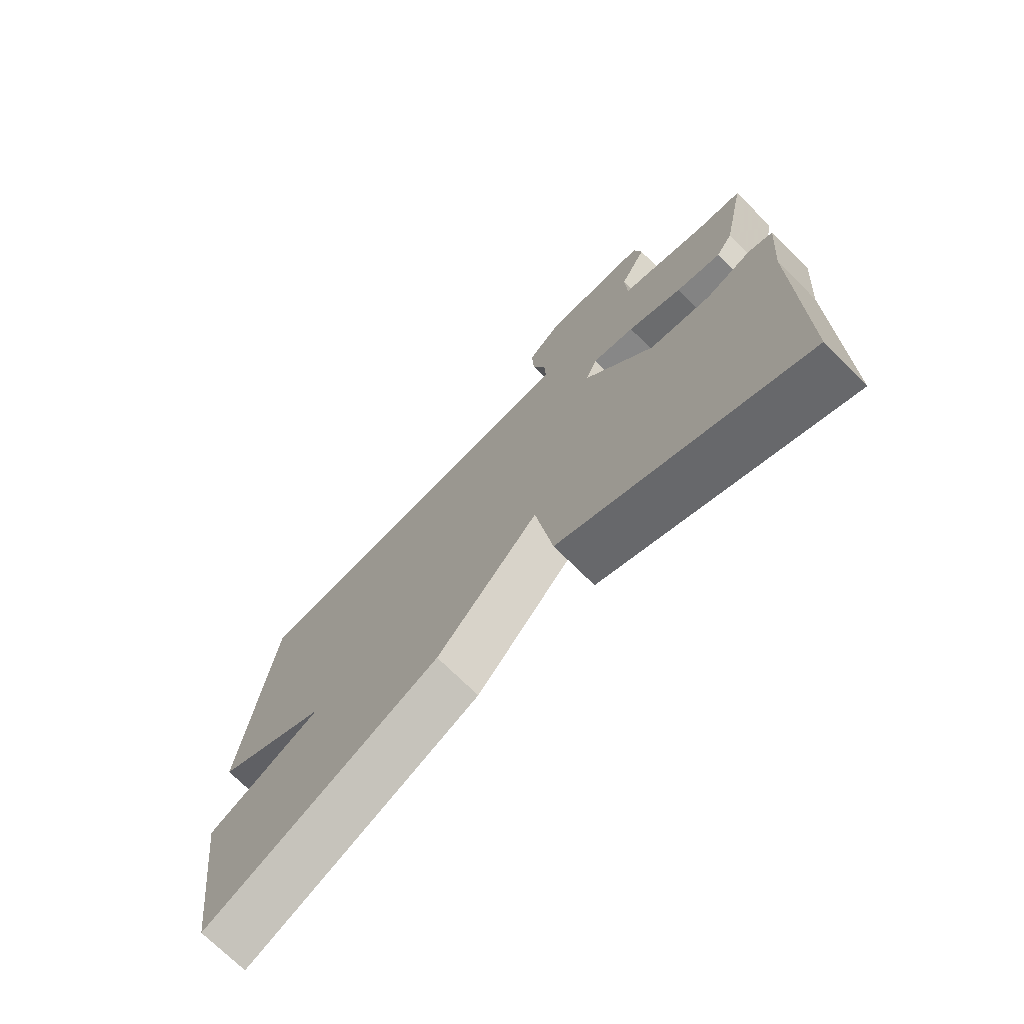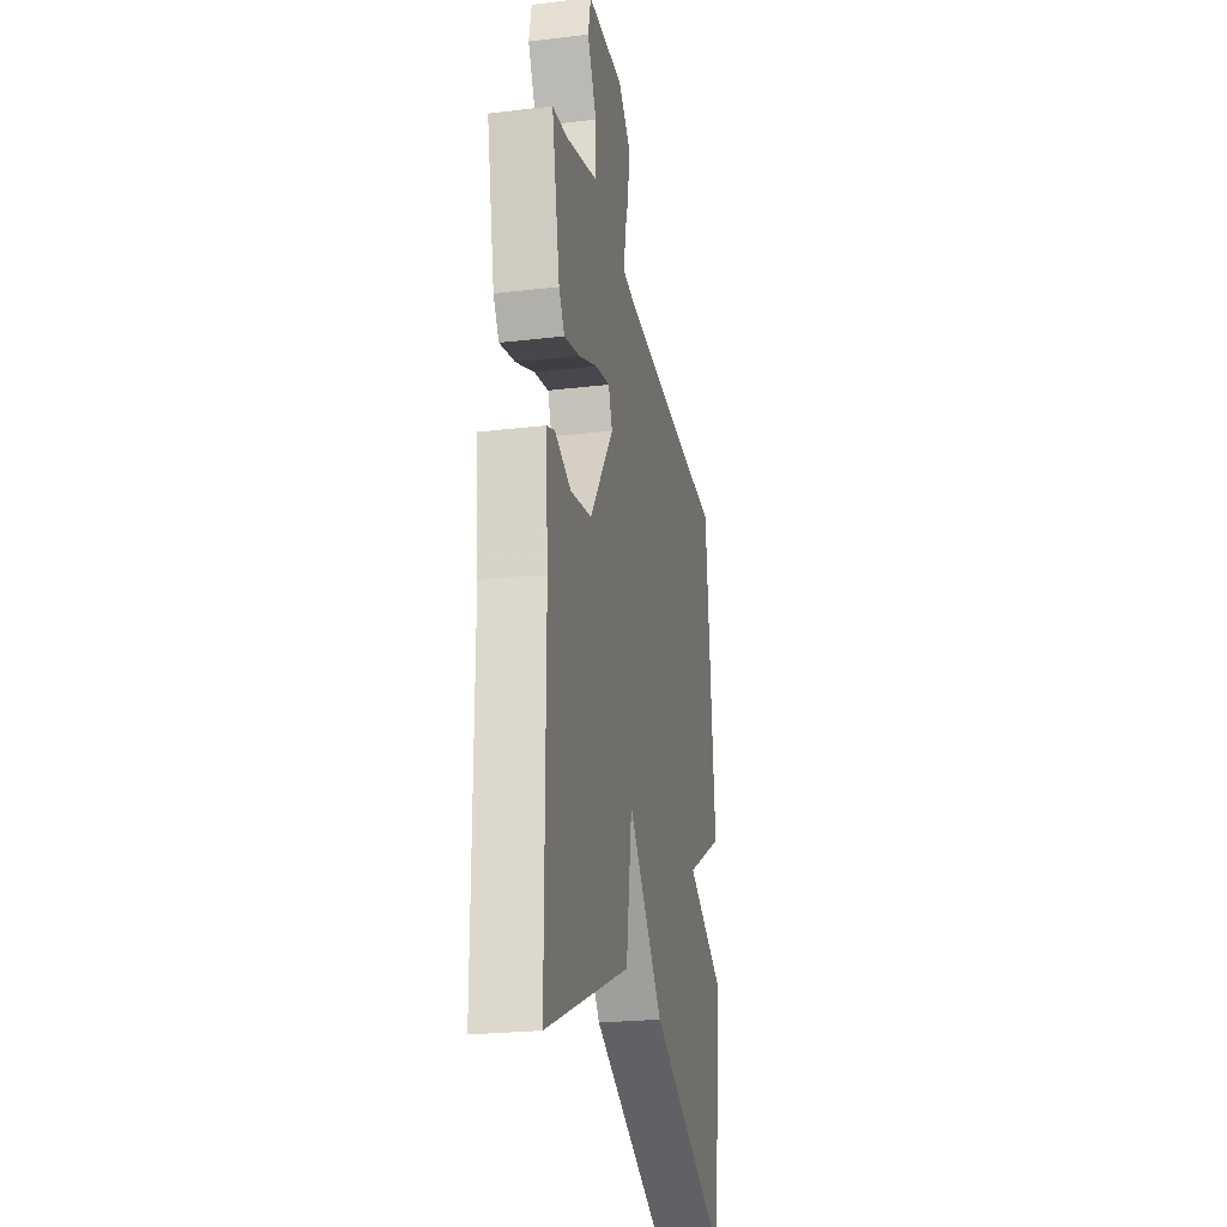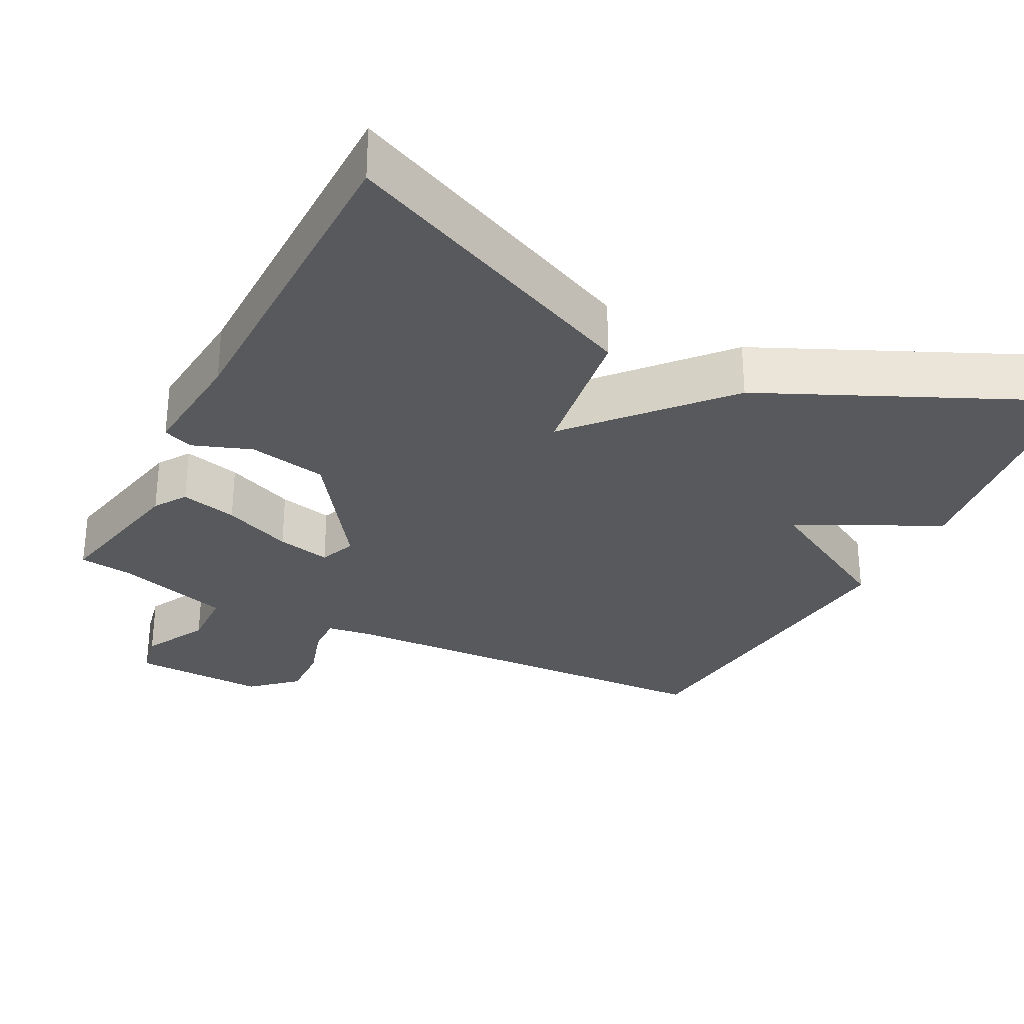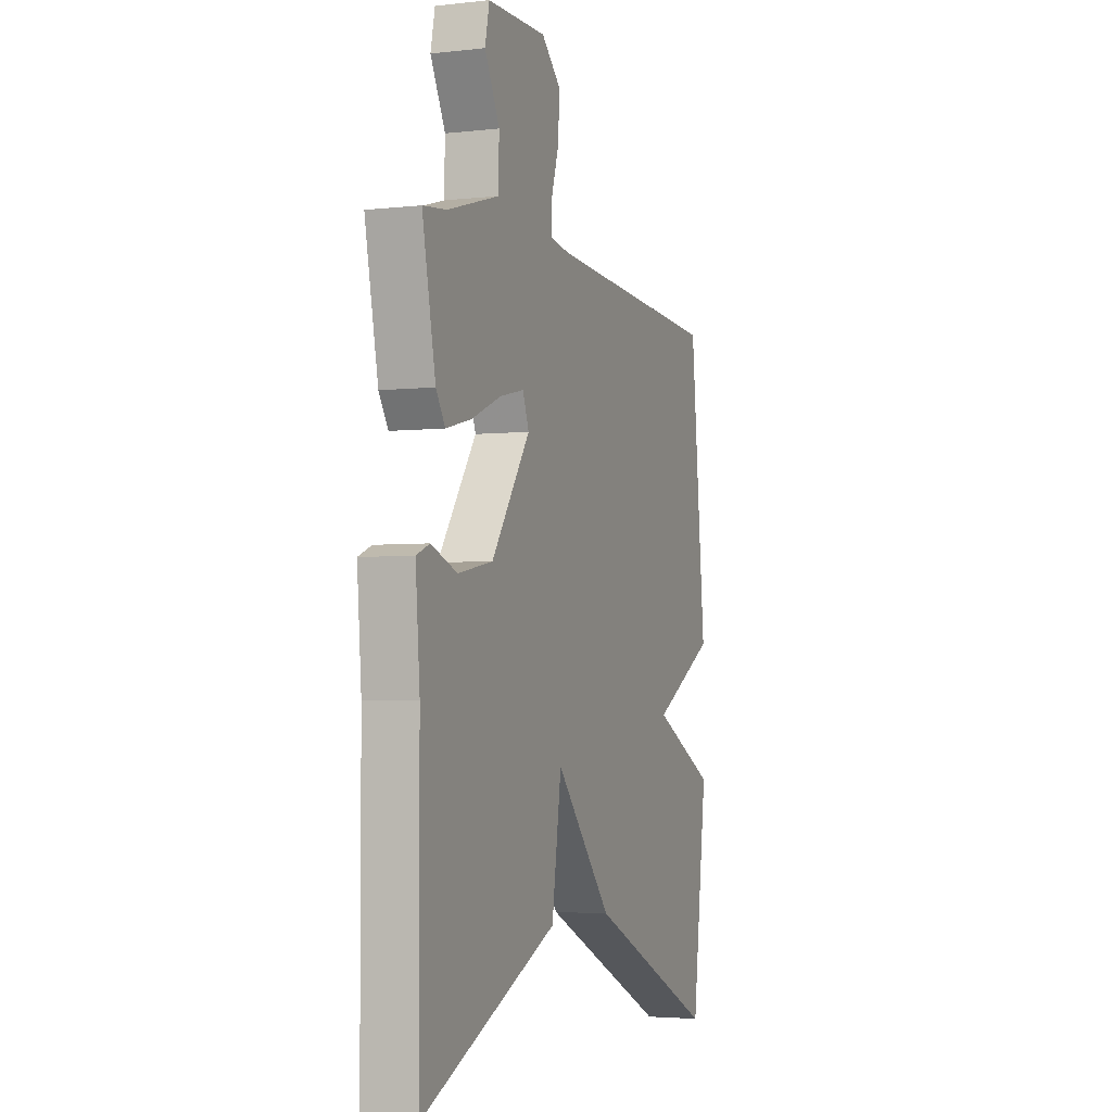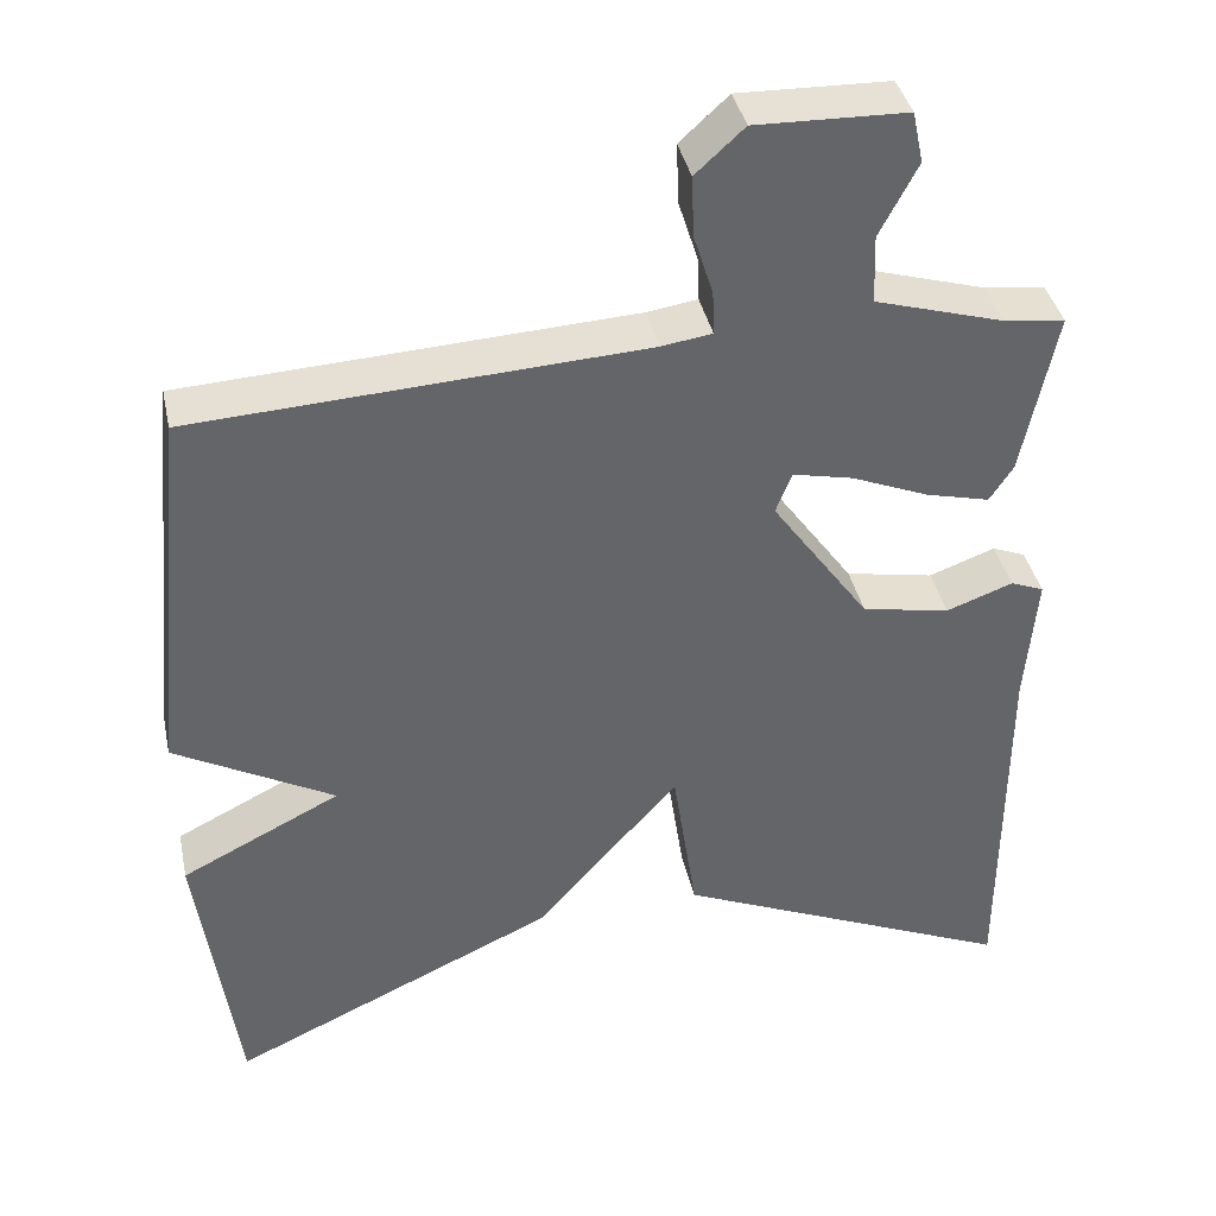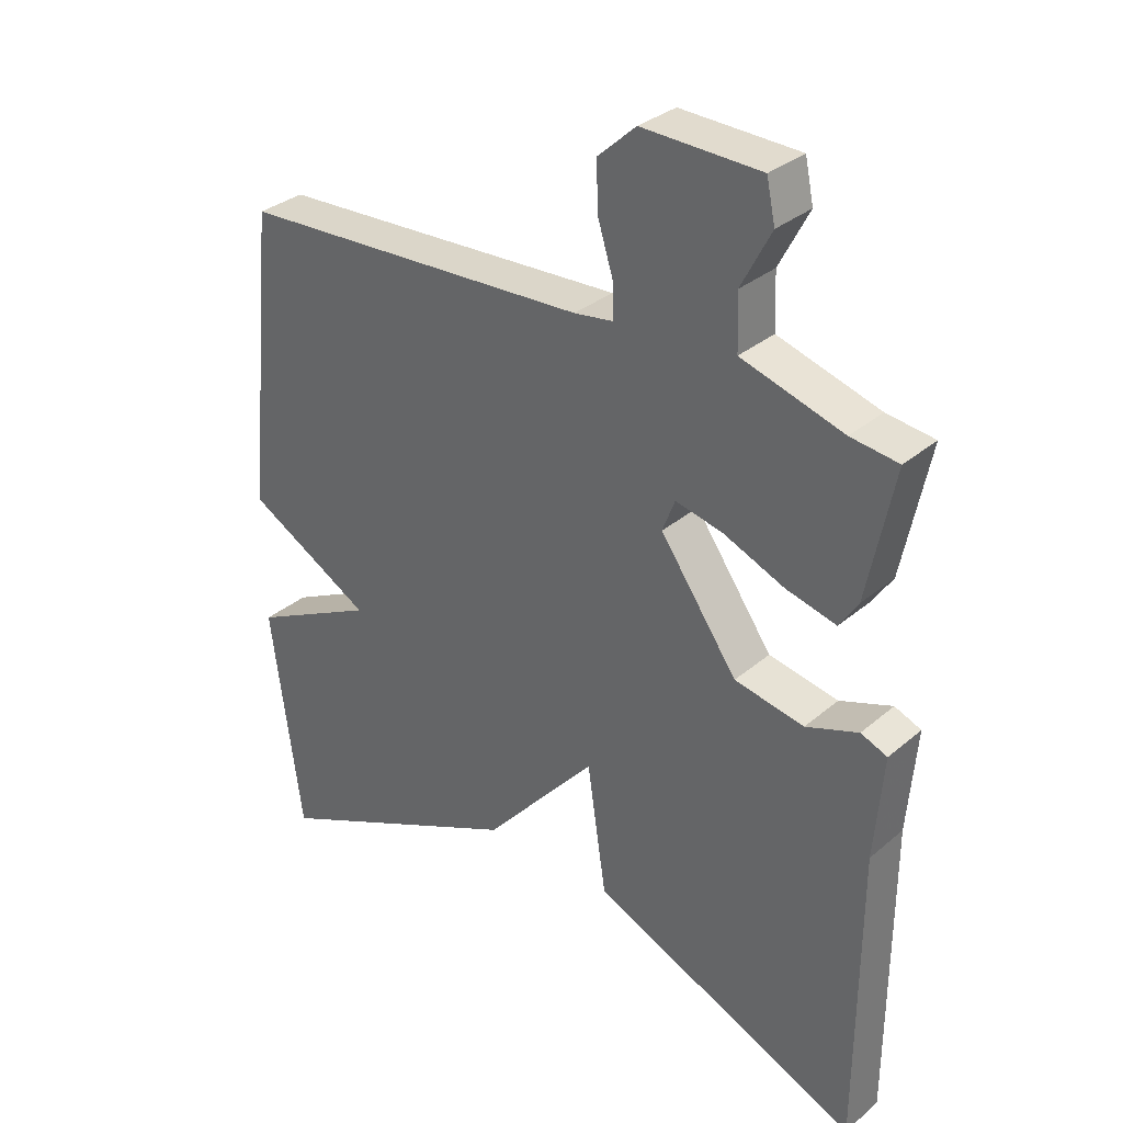
<metadata>
{"format":"obj","ext":"obj","renderer":"f3d","projection":"perspective","resolution":1024,"background":"white","views":[{"elev":-72.9,"azim":45.3,"up":"+Z"},{"elev":-24.2,"azim":101.0,"up":"+Z"},{"elev":-29.7,"azim":152.6,"up":"+Y"},{"elev":-3.7,"azim":110.5,"up":"+Z"},{"elev":39.0,"azim":-12.0,"up":"+Z"},{"elev":32.5,"azim":40.7,"up":"+Z"}]}
</metadata>
<code>
v -0.5 0.07 -0.5
v -0.546 0.07 -0.155
v -0.356 0.07 -0.06
v -0.546 0.07 0.045
v -0.5 0.07 0.5
v 0.034 0.07 0.529
v 0.094 0.07 0.538
v 0.092 0.07 0.59
v 0.069 0.07 0.663
v 0.066 0.07 0.736
v 0.124 0.07 0.789
v 0.303 0.07 0.784
v 0.316 0.07 0.723
v 0.271 0.07 0.637
v 0.274 0.07 0.555
v 0.428 0.07 0.509
v 0.5 0.07 0.5
v 0.46 0.07 0.303
v 0.432 0.07 0.26
v 0.356 0.07 0.279
v 0.264 0.07 0.317
v 0.192 0.07 0.333
v 0.173 0.07 0.284
v 0.29 0.07 0.119
v 0.395 0.07 0.099
v 0.474 0.07 0.128
v 0.514 0.07 0.112
v 0.501 0.07 -0.045
v 0.5 0.07 -0.5
v 0.09 0.07 -0.32
v 0.061 0.07 -0.125
v -0.11 0.07 -0.32
v -0.5 0 -0.5
v -0.546 0 -0.155
v -0.356 0 -0.06
v -0.546 0 0.045
v -0.5 0 0.5
v 0.034 0 0.529
v 0.094 0 0.538
v 0.092 0 0.59
v 0.069 0 0.663
v 0.066 0 0.736
v 0.124 0 0.789
v 0.303 0 0.784
v 0.316 0 0.723
v 0.271 0 0.637
v 0.274 0 0.555
v 0.428 0 0.509
v 0.5 0 0.5
v 0.46 0 0.303
v 0.432 0 0.26
v 0.356 0 0.279
v 0.264 0 0.317
v 0.192 0 0.333
v 0.173 0 0.284
v 0.29 0 0.119
v 0.395 0 0.099
v 0.474 0 0.128
v 0.514 0 0.112
v 0.501 0 -0.045
v 0.5 0 -0.5
v 0.09 0 -0.32
v 0.061 0 -0.125
v -0.11 0 -0.32
f 1 2 3
f 32 1 3
f 31 32 3
f 28 29 30 31
f 27 28 31
f 26 27 31
f 25 26 31
f 31 3 4
f 25 31 4
f 24 25 4
f 23 24 4 5
f 22 23 5 6
f 21 22 6 7
f 20 21 7
f 19 20 7
f 18 19 7
f 17 18 7
f 16 17 7
f 15 16 7 8
f 9 10 11
f 8 9 11
f 15 8 11
f 14 15 11
f 11 12 13 14
f 35 34 33
f 35 33 64
f 35 64 63
f 63 62 61 60
f 63 60 59
f 63 59 58
f 63 58 57
f 36 35 63
f 36 63 57
f 36 57 56
f 37 36 56 55
f 38 37 55 54
f 39 38 54 53
f 39 53 52
f 39 52 51
f 39 51 50
f 39 50 49
f 39 49 48
f 40 39 48 47
f 43 42 41
f 43 41 40
f 43 40 47
f 43 47 46
f 46 45 44 43
f 1 33 34 2
f 2 34 35 3
f 3 35 36 4
f 4 36 37 5
f 5 37 38 6
f 6 38 39 7
f 7 39 40 8
f 8 40 41 9
f 9 41 42 10
f 10 42 43 11
f 11 43 44 12
f 12 44 45 13
f 13 45 46 14
f 14 46 47 15
f 15 47 48 16
f 16 48 49 17
f 17 49 50 18
f 18 50 51 19
f 19 51 52 20
f 20 52 53 21
f 21 53 54 22
f 22 54 55 23
f 23 55 56 24
f 24 56 57 25
f 25 57 58 26
f 26 58 59 27
f 27 59 60 28
f 28 60 61 29
f 29 61 62 30
f 30 62 63 31
f 31 63 64 32
f 32 64 33 1

</code>
